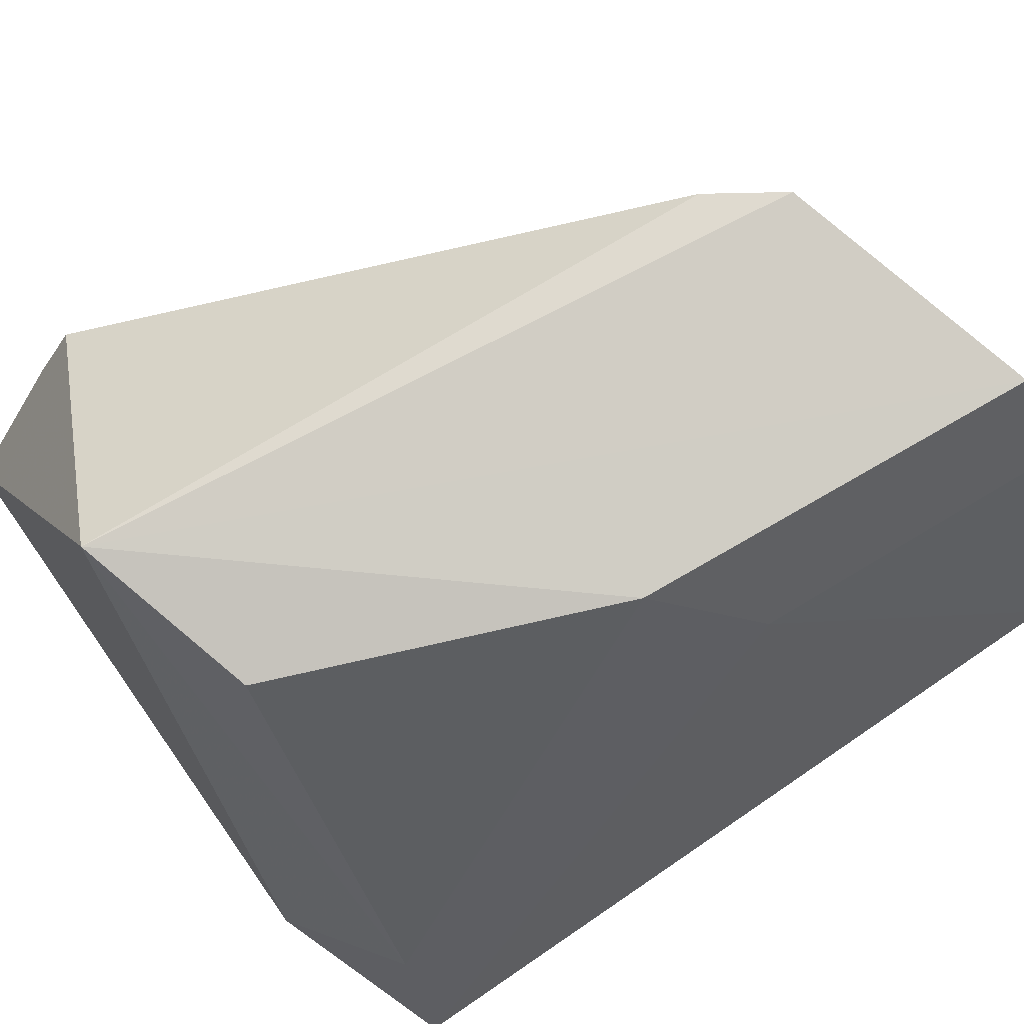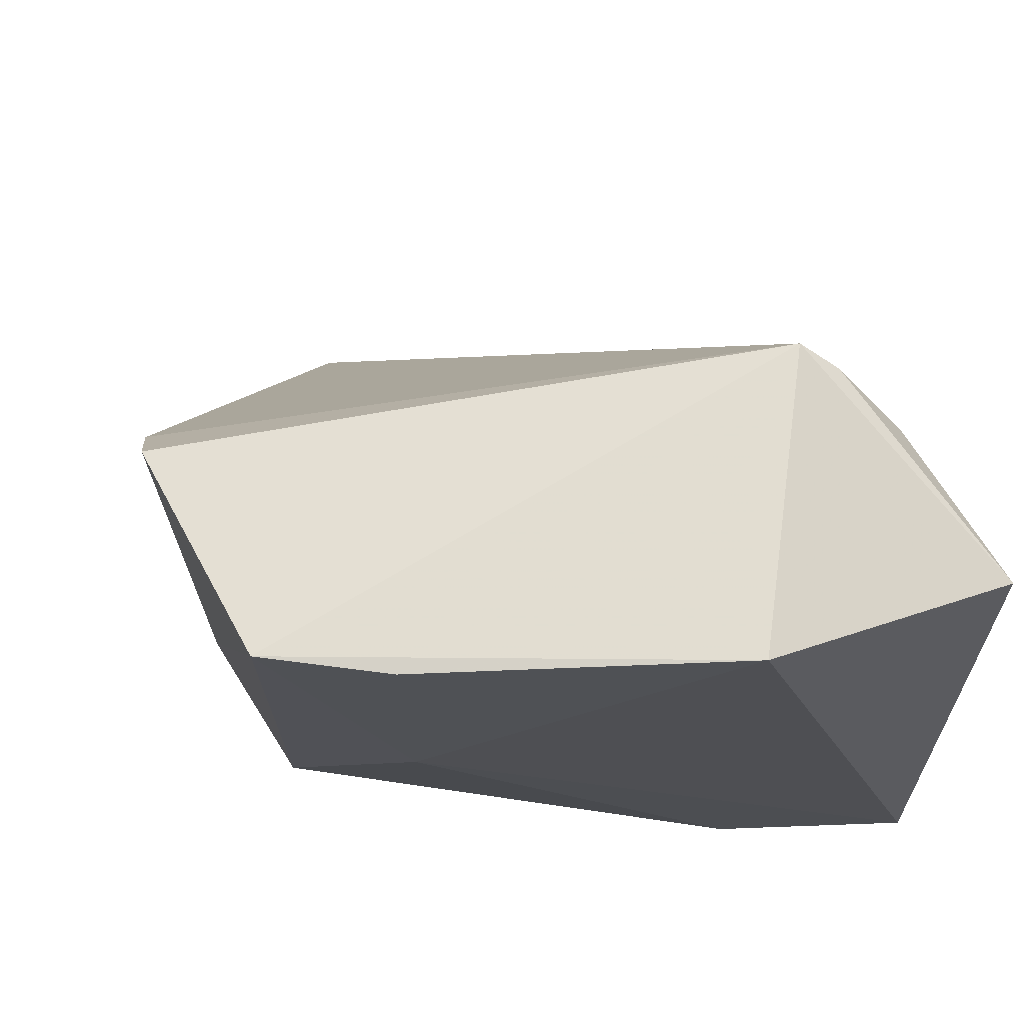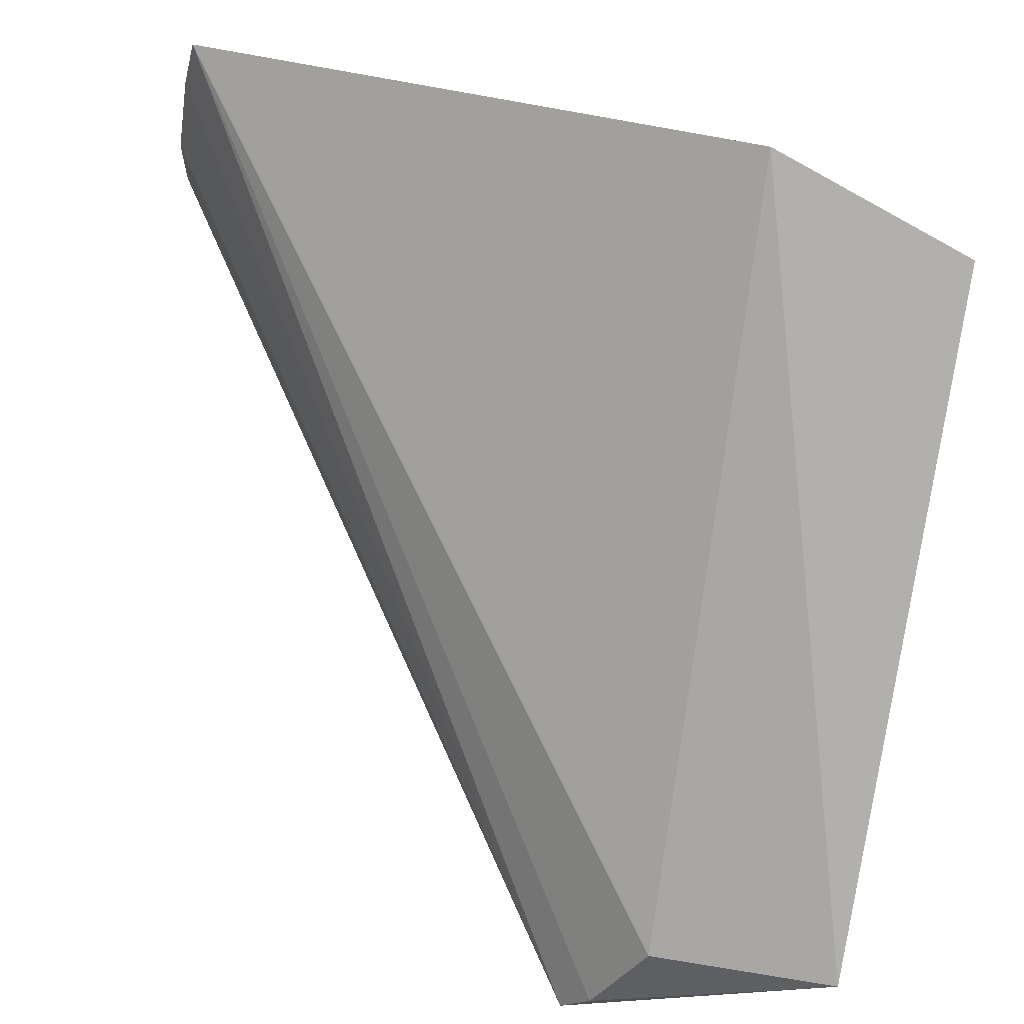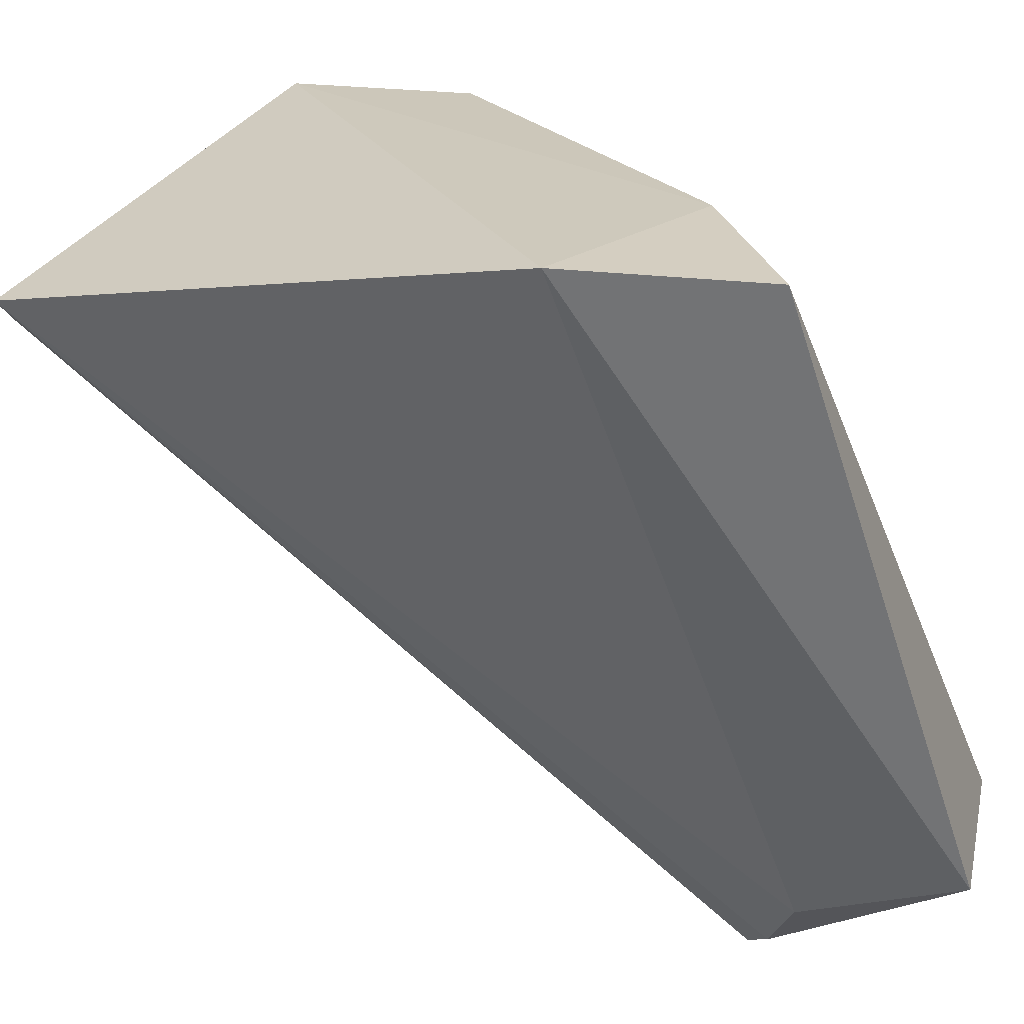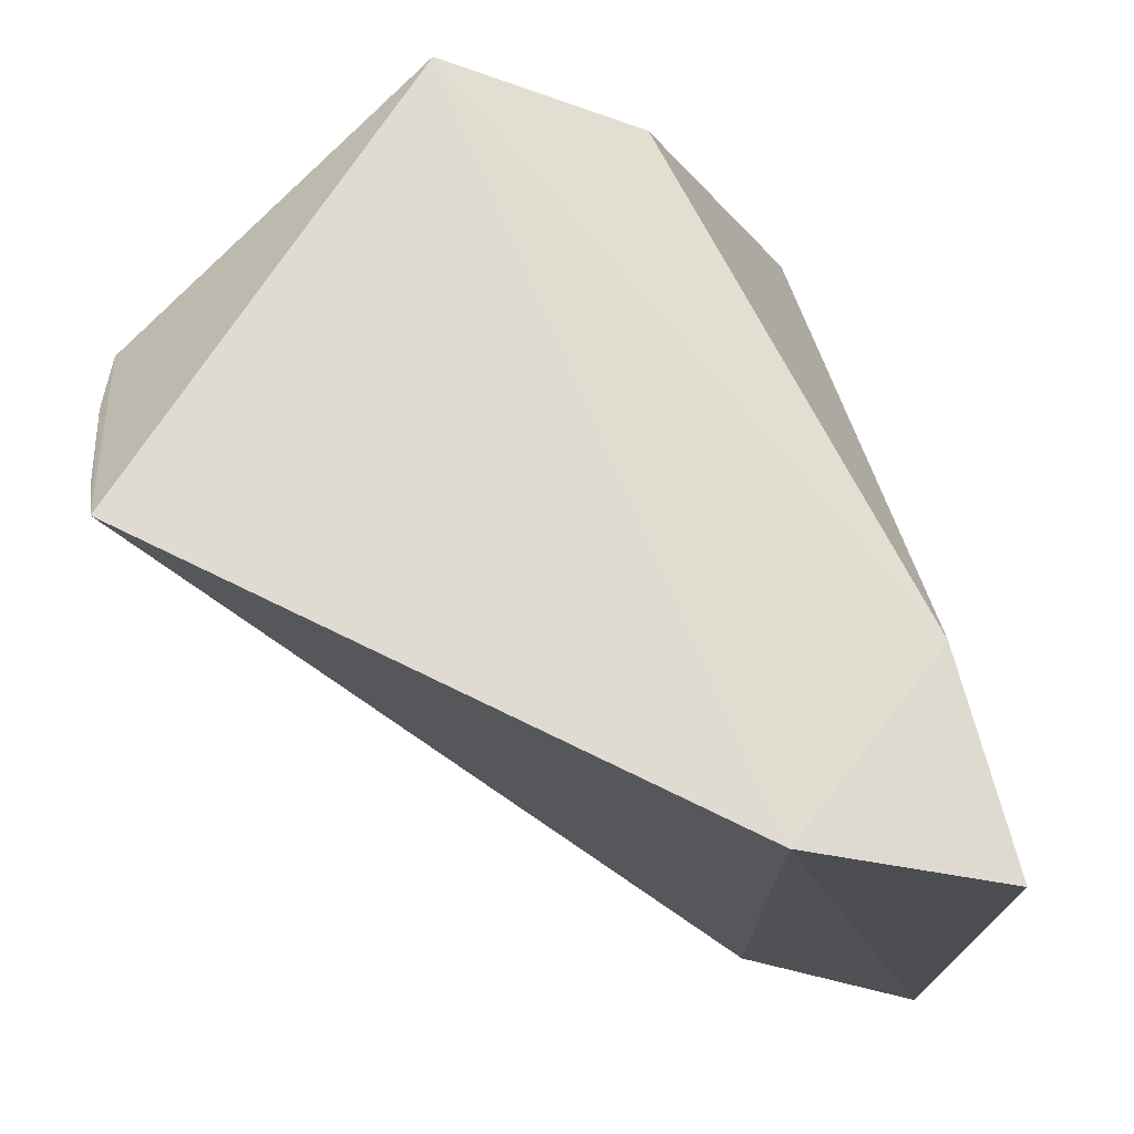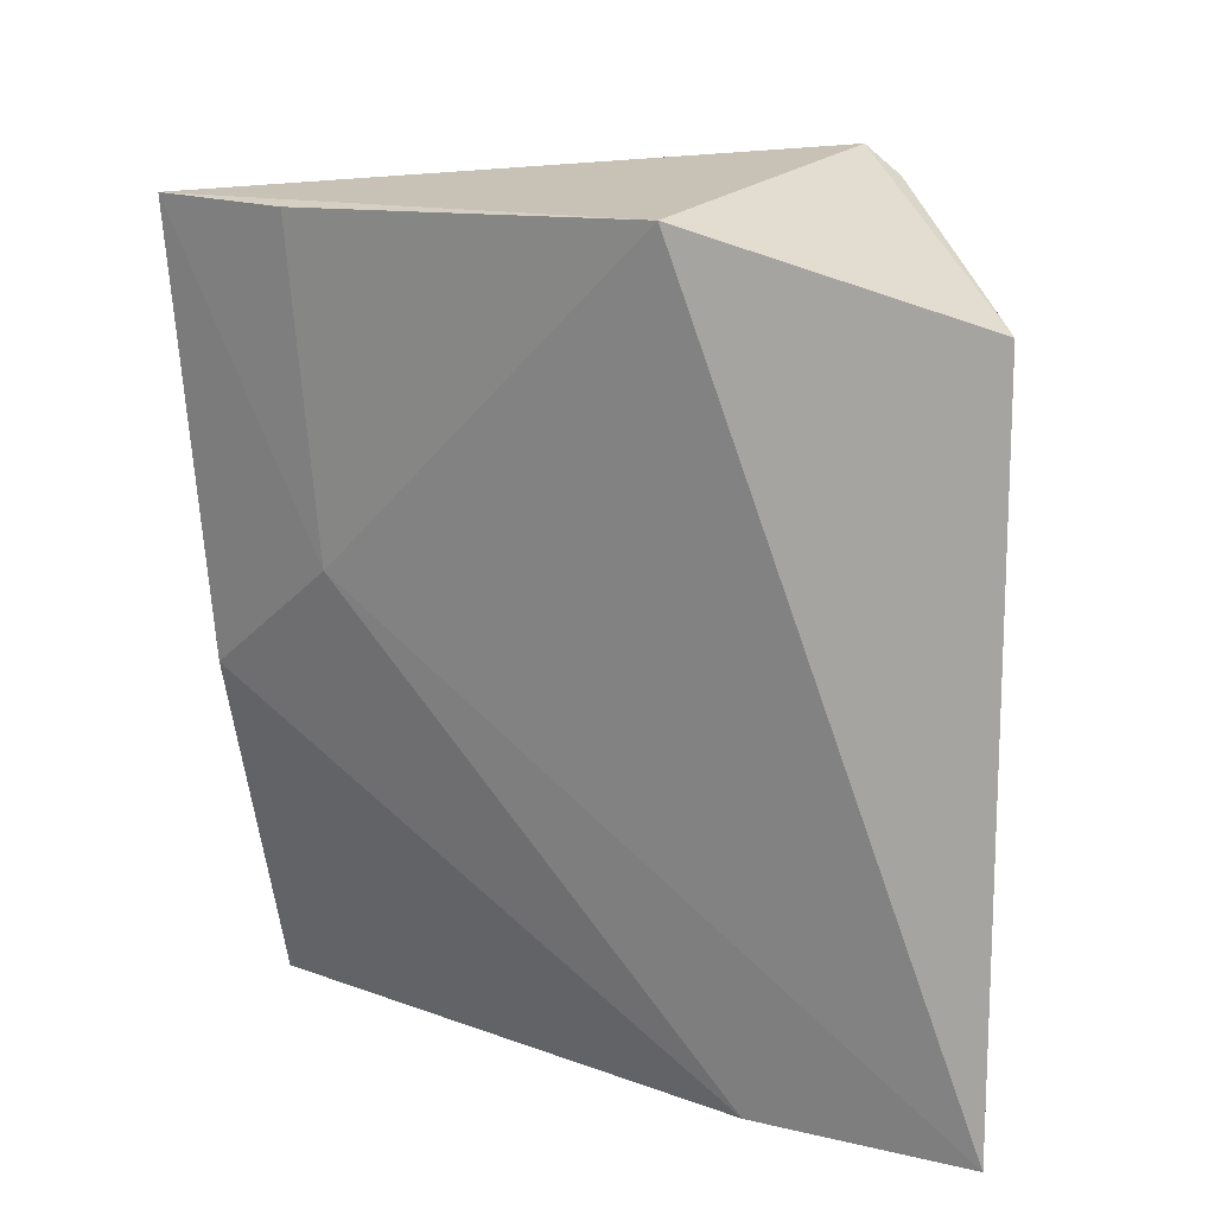
<metadata>
{"format":"obj","ext":"obj","renderer":"f3d","projection":"perspective","resolution":1024,"background":"white","views":[{"elev":73.8,"azim":52.7,"up":"+Z"},{"elev":62.3,"azim":71.9,"up":"+Y"},{"elev":-78.7,"azim":-11.0,"up":"+Z"},{"elev":-57.8,"azim":15.8,"up":"+Z"},{"elev":-15.7,"azim":-3.0,"up":"+Z"},{"elev":14.2,"azim":98.9,"up":"+Y"}]}
</metadata>
<code>
v 0.04708 0.04214 0.1084
v 0.05119 0.003196 0.07365
v 0.05439 0.04223 0.0868
v 0.05253 0.03784 0.07348
v 0.01337 0.003075 0.08998
v 0.04049 0.04391 0.08012
v 0.048 0.02671 0.1016
v 0.04127 4.327e-05 0.07454
v 0.03085 0.03528 0.11
v 0.04984 0.04195 0.1025
v 0.02704 0.002308 0.1088
v 0.04374 0.03887 0.07571
v 0.01349 0.00849 0.09731
v 0.03358 0.03872 0.1104
v 0.01365 0.001084 0.0879
v 0.04429 0.02158 0.1073
v 0.04846 0.003658 0.08387
v 0.04171 0.04274 0.07851
v 0.01316 0.006579 0.09423
v 0.03638 0.004625 0.1067
f 3 2 4
f 6 1 3
f 6 3 4
f 7 2 3
f 8 4 2
f 10 7 3
f 10 3 1
f 10 1 7
f 12 4 8
f 13 9 6
f 13 11 9
f 14 1 6
f 14 6 9
f 14 11 1
f 14 9 11
f 15 8 11
f 15 12 8
f 15 5 6
f 15 11 13
f 16 7 1
f 16 1 11
f 17 11 8
f 17 8 2
f 17 2 7
f 17 7 16
f 18 6 4
f 18 4 12
f 18 15 6
f 18 12 15
f 19 13 6
f 19 6 5
f 19 15 13
f 19 5 15
f 20 17 16
f 20 16 11
f 20 11 17

</code>
